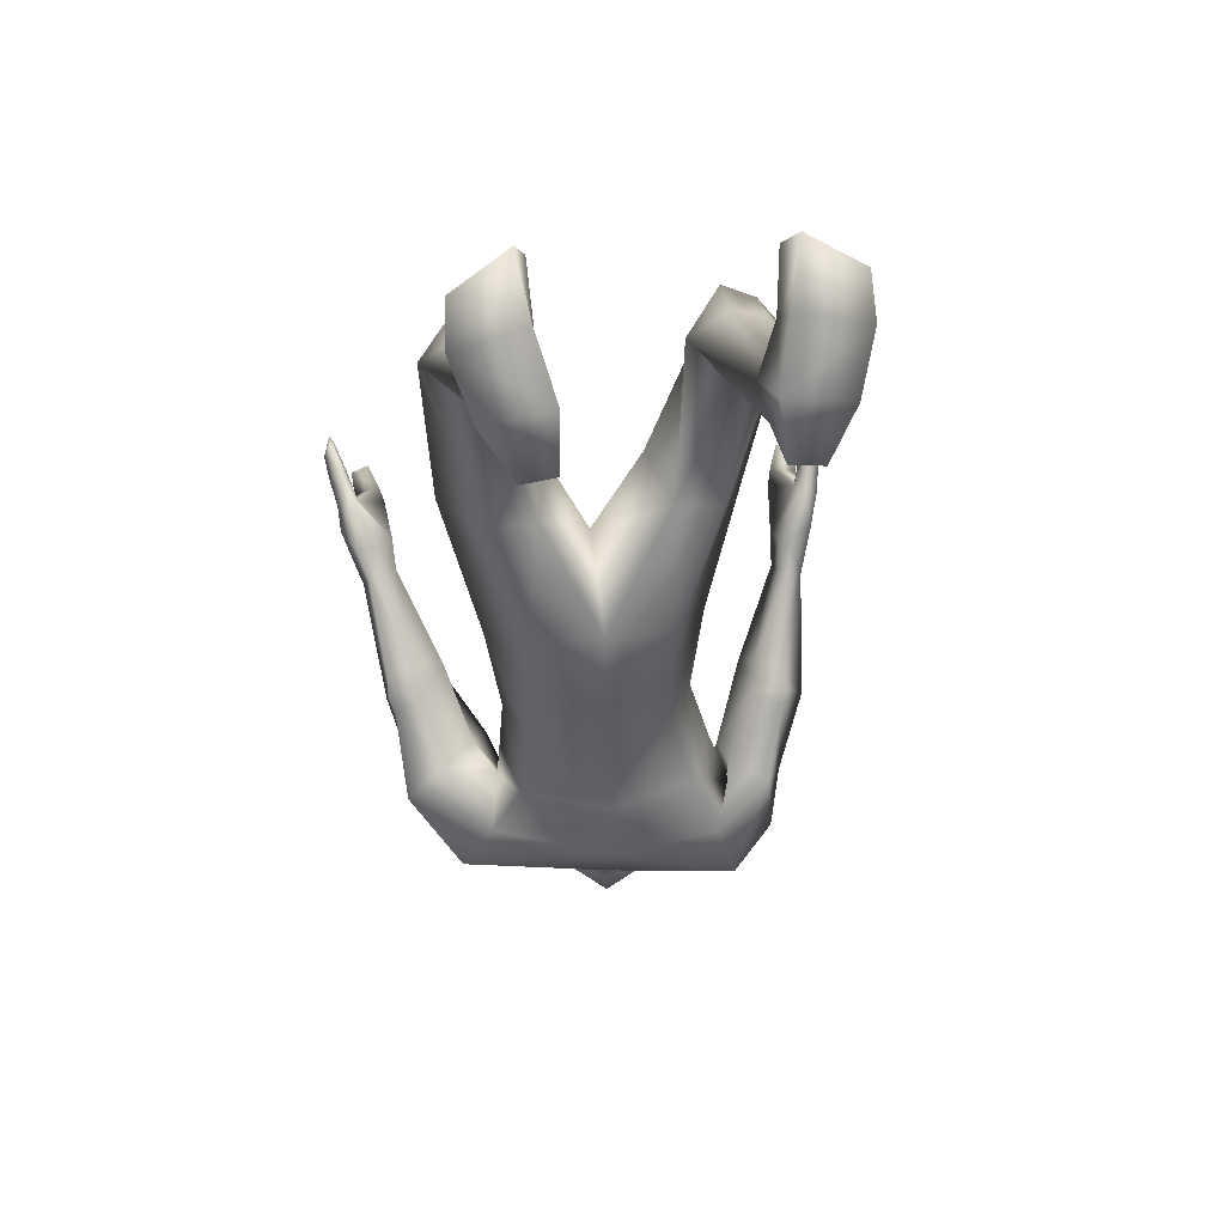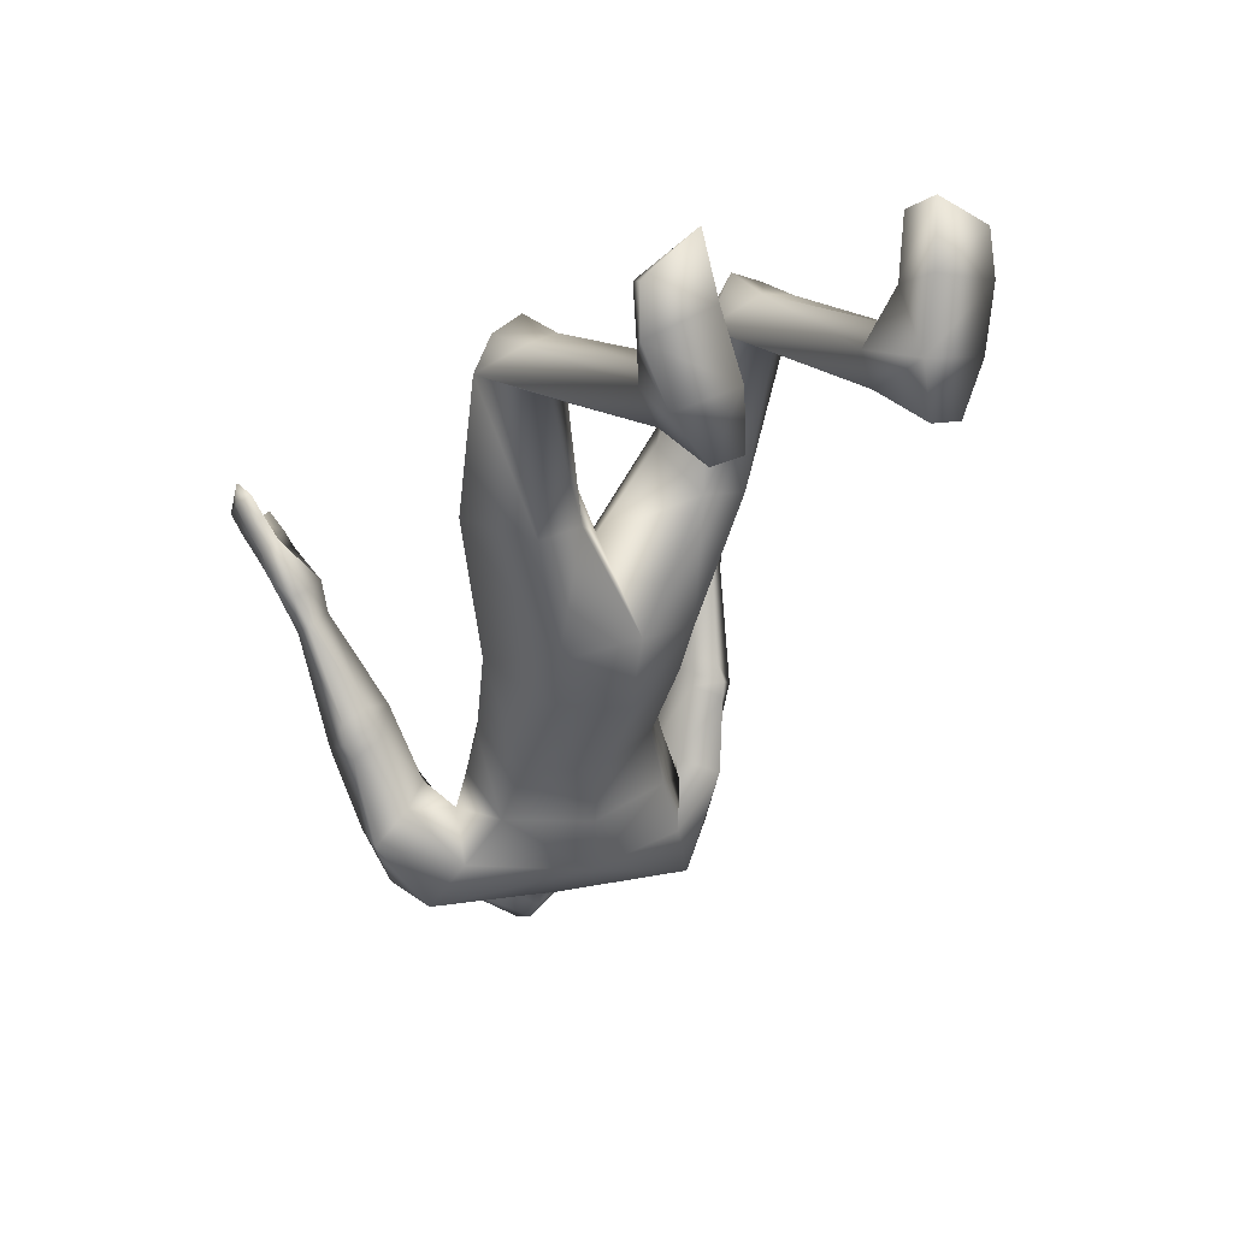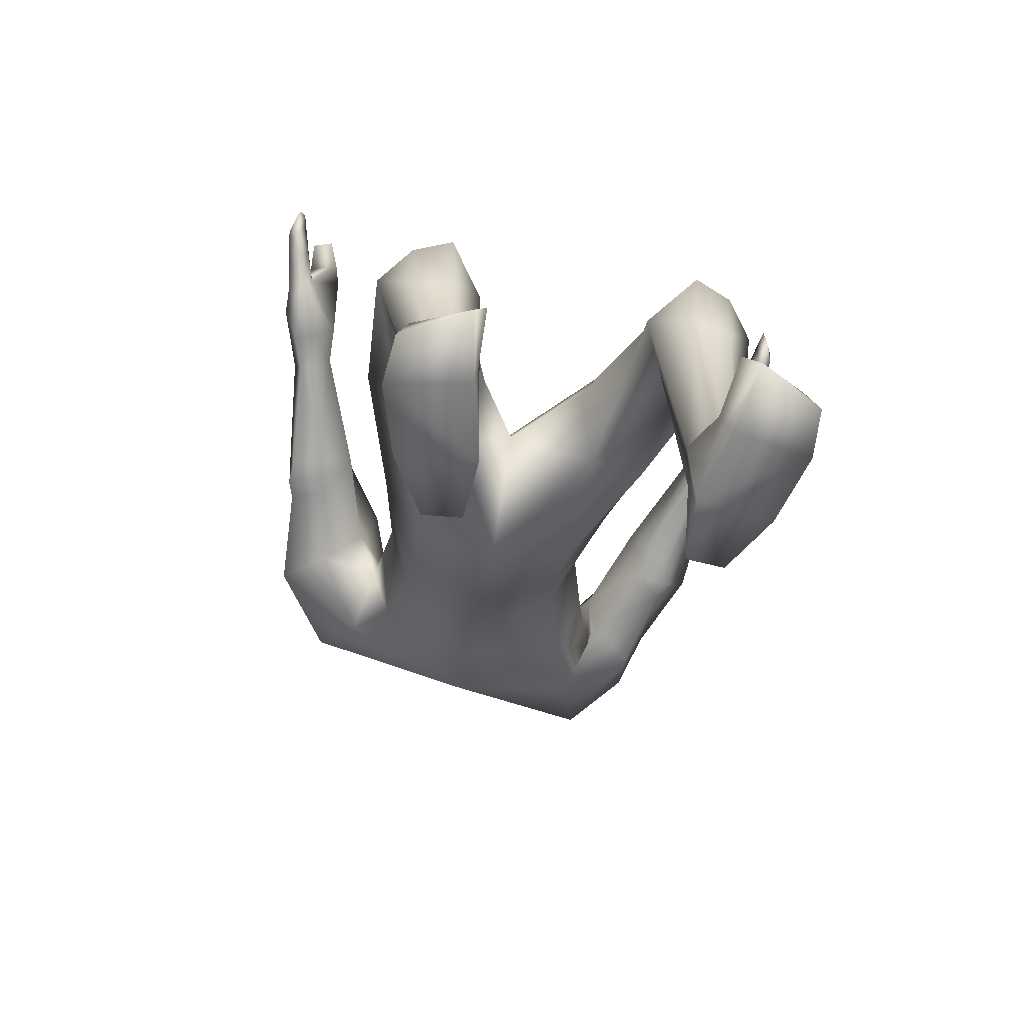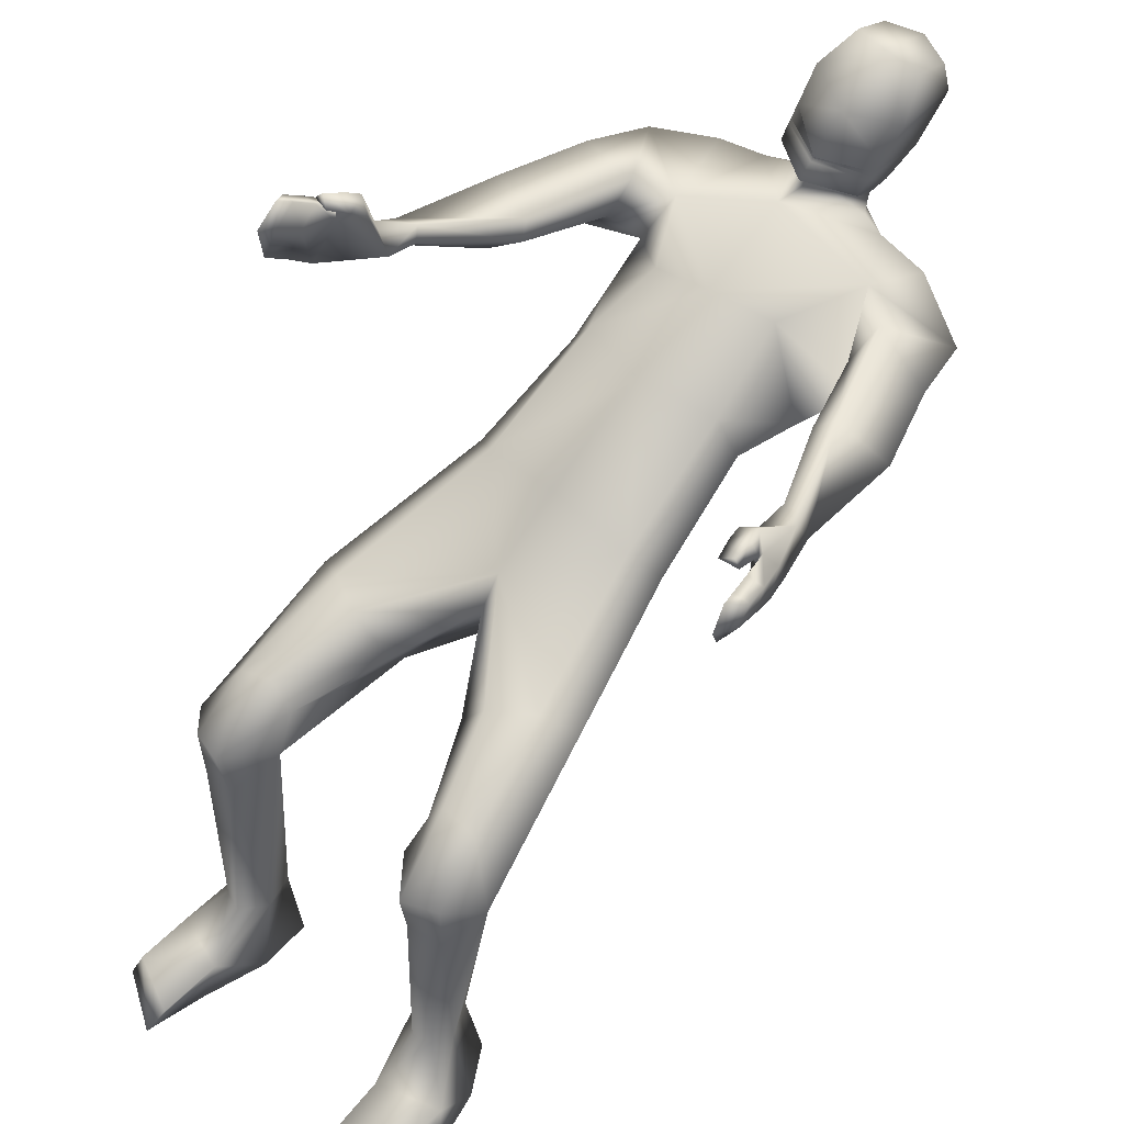
<metadata>
{"format":"obj","ext":"obj","renderer":"f3d","projection":"perspective","resolution":1024,"background":"white","views":[{"elev":22.0,"azim":170.5,"up":"+Y"},{"elev":19.9,"azim":149.1,"up":"+Y"},{"elev":-51.8,"azim":166.7,"up":"+Z"},{"elev":50.9,"azim":-142.1,"up":"+Z"}]}
</metadata>
<code>
o HumanMale
v -0.4174 -1.221 1.395
v -0.08274 -1.53 1.798
v -0.07278 -1.765 1.383
v -0.4151 -1.597 1.613
v -0.3445 -1.577 1.751
v -0.3258 -1.698 1.452
v -0.5702 -2.003 1.645
v -0.1149 -2.208 1.514
v -0.5179 -2.168 1.567
v -0.4658 -2.192 1.909
v -0.15 -2.139 2.115
v -0.5529 -2.372 1.876
v -0.3911 -2.364 1.946
v -0.7607 -2.261 1.762
v -0.03182 -1.159 1.586
v -0.02623 -1.426 1.097
v -0.2644 -1.357 1.169
v -0.005706 -0.9339 1.38
v -0.1366 -2.399 1.762
v -0.5948 -2.374 1.627
v -0.3085 -2.393 1.964
v -0.7889 -2.036 1.773
v -0.707 -1.984 1.584
v -0.6269 -1.996 1.99
v -0.8677 -1.728 1.77
v -0.7044 -1.666 1.909
v -0.7617 -1.72 1.653
v -0.5756 -1.933 1.673
v -0.5618 -1.947 1.834
v -0.6456 -1.635 1.87
v -0.6653 -1.681 1.713
v -0.7696 -1.663 1.659
v -0.6809 -1.636 1.729
v -0.7559 -1.594 1.685
v -0.6805 -1.579 1.757
v -0.8688 -1.293 1.847
v -0.8157 -1.27 1.828
v -0.786 -1.276 1.858
v -0.7802 -1.288 1.943
v -0.8443 -1.293 1.957
v -0.9084 -1.115 1.871
v -0.8805 -1.2 2
v -0.8165 -1.156 1.837
v -0.7742 -1.162 1.944
v -0.7934 -1.166 1.901
v -0.3225 -1.168 1.492
v -0.2633 -1.169 1.077
v -0.003964 -1.135 0.9827
v -0.5205 -0.6779 1.259
v -0.4092 -0.6235 1.323
v -0.3981 -0.7005 0.989
v -0.2686 -0.5394 1.324
v -0.1613 -0.5548 1.161
v -0.2305 -0.6814 0.9784
v -0.4771 -0.2318 1.207
v -0.4222 -0.2036 0.8918
v -0.3534 -0.2417 1.236
v -0.2913 -0.2408 1.127
v -0.5045 -0.03193 1.065
v -0.3871 0.01182 1.074
v -0.27 -0.1473 1.035
v -0.5968 -0.1383 1.031
v -0.4995 -0.03853 0.8822
v -0.3797 -0.02084 0.887
v -0.4965 -0.06616 0.2914
v -0.4577 -0.009058 0.2994
v -0.4444 -0.1891 0.2778
v -0.3942 0.01059 0.2957
v -0.3328 -0.06653 0.2918
v -0.3706 -0.1912 0.279
v -0.5665 -0.05707 0.005784
v -0.3319 -0.02607 -0.01175
v -0.4716 -0.2303 -0.02062
v -0.3543 -0.2197 -0.02662
v -0.5726 0.094 0.1315
v -0.3558 0.1549 0.1537
v -0.5581 0.2915 0.1426
v -0.5916 0.3183 0.04183
v -0.613 0.1595 0.03145
v -0.3718 0.2127 0.008586
v -0.3554 0.3726 0.1388
v -0.3922 0.4287 0.03802
v -0.2996 -2.425 2.026
v -0.1852 -2.28 2.127
v -0.8875 -1.019 2.053
v -0.9339 -1.006 1.906
v -0.874 -1.006 2.004
v -0.806 -0.9671 2.106
v -0.8669 -0.9842 2.133
v -0.8986 -0.9806 2.089
v -0.893 -0.896 2.112
v -0.8288 -0.8851 2.122
v -0.8757 -0.8987 2.143
v -0.7961 -1.03 2.094
v -0.8581 -1.04 2.122
v -0.8694 -0.9744 1.848
v -0.9474 -0.9137 1.946
v -0.8847 -0.8882 1.985
v -0.9512 -0.8174 1.974
v -0.9012 -0.8025 1.993
v -0.9178 -0.7454 1.996
v -0.8856 -0.8789 1.875
v -0.8985 -0.7971 1.892
v -0.9384 -1.025 2.031
v -0.957 -0.9283 2.051
v -0.9028 -0.9211 2.071
v -0.9676 -0.845 2.067
v -0.9157 -0.8392 2.087
v -0.925 -0.7803 2.099
v -0.3212 -2.482 2.056
v -0.3413 -2.276 2.145
v -0.3982 -2.662 2.331
v -0.4114 -2.389 2.384
v -0.3735 -2.658 2.427
v -0.3884 -2.491 2.51
v -0.1696 -2.51 1.975
v -0.000734 -0.8558 1.273
v -0.174 -2.569 2.008
v -0.1887 -2.182 2.193
v -0.2297 -2.75 2.278
v -0.2448 -2.299 2.418
v -0.2616 -2.714 2.446
v -0.2789 -2.453 2.569
v 0.3421 -1.285 1.442
v 0.2575 -1.648 1.658
v 0.173 -1.616 1.785
v 0.1761 -1.736 1.486
v 0.26 -1.996 1.825
v 0.2987 -2.161 1.69
v 0.1979 -2.094 1.972
v 0.2475 -2.391 1.97
v 0.07217 -2.398 1.99
v 0.4569 -2.299 1.969
v 0.2165 -1.393 1.204
v 0.3983 -2.336 1.779
v -0.01775 -2.408 2.006
v 0.5445 -2.088 2.011
v 0.5921 -2.066 1.804
v 0.2694 -1.952 2.104
v 0.6409 -1.765 2.049
v 0.4457 -1.655 2.062
v 0.622 -1.758 1.891
v 0.4595 -1.951 1.808
v 0.3316 -1.919 1.937
v 0.4311 -1.621 1.996
v 0.5201 -1.695 1.884
v 0.6431 -1.703 1.901
v 0.5439 -1.648 1.901
v 0.6442 -1.628 1.921
v 0.5494 -1.585 1.923
v 0.7028 -1.347 2.142
v 0.683 -1.312 2.09
v 0.6442 -1.3 2.102
v 0.5817 -1.297 2.148
v 0.5947 -1.324 2.196
v 0.7756 -1.154 2.198
v 0.6541 -1.2 2.271
v 0.7255 -1.2 2.113
v 0.5907 -1.182 2.177
v 0.6581 -1.195 2.139
v 0.2469 -1.211 1.53
v 0.2379 -1.206 1.109
v 0.5137 -0.7147 1.258
v 0.4081 -0.6571 1.329
v 0.3719 -0.7425 0.9986
v 0.2691 -0.5707 1.338
v 0.1501 -0.5888 1.184
v 0.2109 -0.7207 0.9999
v 0.4725 -0.2704 1.198
v 0.3958 -0.2479 0.8862
v 0.351 -0.2777 1.235
v 0.2813 -0.2783 1.131
v 0.4928 -0.07497 1.057
v 0.3769 -0.0298 1.075
v 0.2549 -0.1856 1.037
v 0.5811 -0.1814 1.015
v 0.4773 -0.07371 0.8763
v 0.3583 -0.05439 0.8888
v 0.4409 -0.07674 0.2867
v 0.4098 -0.02096 0.2977
v 0.385 -0.1971 0.2704
v 0.3481 0.00432 0.294
v 0.2773 -0.07228 0.2947
v 0.3114 -0.1978 0.2756
v 0.5152 -0.07505 0.003946
v 0.2845 -0.0231 -0.01415
v 0.4031 -0.2354 -0.02644
v 0.2868 -0.2164 -0.03094
v 0.5386 0.06995 0.132
v 0.3303 0.1526 0.1507
v 0.5462 0.2669 0.1439
v 0.5842 0.2903 0.04388
v 0.5888 0.1301 0.03317
v 0.3551 0.2088 0.006099
v 0.3534 0.3691 0.1367
v 0.3978 0.4213 0.03689
v -0.05139 -2.434 2.071
v 0.6977 -1.117 2.369
v 0.7802 -1.074 2.246
v 0.6993 -1.087 2.326
v 0.6169 -1.063 2.422
v 0.6651 -1.102 2.452
v 0.7067 -1.094 2.417
v 0.7117 -1.021 2.466
v 0.65 -0.998 2.468
v 0.687 -1.029 2.491
v 0.5987 -1.116 2.387
v 0.6491 -1.148 2.421
v 0.7389 -1.012 2.191
v 0.8005 -1.004 2.316
v 0.736 -0.9756 2.35
v 0.8154 -0.9239 2.375
v 0.7659 -0.9028 2.388
v 0.7916 -0.8552 2.413
v 0.7655 -0.9356 2.251
v 0.789 -0.8681 2.296
v 0.7504 -1.129 2.355
v 0.7814 -1.05 2.409
v 0.7263 -1.035 2.421
v 0.8029 -0.9806 2.455
v 0.7498 -0.9677 2.466
v 0.7668 -0.9191 2.499
v -0.04612 -2.492 2.106
v -0.04684 -2.289 2.203
v -0.08942 -2.671 2.392
v -0.083 -2.398 2.449
v -0.1484 -2.664 2.471
v -0.1574 -2.498 2.556
v -0.3765 -2.331 2.261
v -0.2218 -2.2 2.293
v -0.3539 -2.587 2.143
v -0.1955 -2.671 2.115
v -0.06547 -2.339 2.322
v -0.05514 -2.595 2.202
v -0.2012 -2.22 2.25
v -0.3591 -2.302 2.2
v -0.05645 -2.312 2.26
v -0.3678 -2.316 2.23
v -0.06109 -2.325 2.291
v -0.2092 -2.226 2.267
v -0.2048 -2.226 2.26
v -0.3635 -2.309 2.215
v -0.0589 -2.317 2.275
v -0.4146 -1.935 1.507
v -0.09384 -1.986 1.449
v -0.1164 -1.835 1.957
v -0.4866 -1.803 1.625
v -0.3134 -1.911 1.879
v 0.2055 -1.963 1.583
v 0.2587 -1.824 1.741
v 0.1191 -1.883 1.868
f 1 6 4
f 46 4 5
f 17 3 6
f 46 2 15
f 248 7 10
f 244 7 247
f 246 10 11
f 244 8 9
f 10 13 11
f 12 10 14
f 15 18 46
f 8 20 9
f 20 13 12
f 12 14 20
f 13 116 21
f 11 13 21
f 14 23 20
f 14 24 22
f 22 26 25
f 22 27 23
f 7 28 29
f 29 31 30
f 29 10 7
f 29 26 24
f 9 23 28
f 27 28 23
f 30 31 33
f 31 32 33
f 27 25 32
f 32 25 34
f 33 34 35
f 30 33 35
f 35 39 30
f 35 37 38
f 34 36 37
f 26 36 25
f 26 39 40
f 39 42 40
f 36 42 41
f 36 43 37
f 38 43 45
f 39 45 44
f 17 1 47
f 47 16 17
f 18 50 46
f 117 52 18
f 46 49 1
f 47 54 48
f 117 54 53
f 47 49 51
f 54 56 61
f 54 58 53
f 51 62 56
f 52 55 50
f 53 57 52
f 49 55 62
f 55 60 59
f 58 60 57
f 62 55 59
f 59 64 63
f 60 61 64
f 62 59 63
f 64 66 63
f 64 69 68
f 63 65 62
f 56 70 61
f 61 70 69
f 62 67 56
f 67 74 70
f 70 72 69
f 67 71 73
f 66 76 75
f 76 77 75
f 77 82 78
f 78 80 79
f 79 72 71
f 75 65 66
f 71 75 79
f 75 77 78
f 79 75 78
f 73 72 74
f 69 76 68
f 80 82 76
f 21 116 83
f 11 21 84
f 83 84 21
f 76 72 80
f 76 82 81
f 42 85 104
f 42 95 85
f 87 88 94
f 94 42 44
f 87 90 88
f 88 93 89
f 91 88 90
f 89 91 90
f 91 93 92
f 88 95 94
f 95 90 85
f 94 44 87
f 41 96 43
f 96 98 87
f 96 97 102
f 99 102 97
f 103 98 102
f 103 101 100
f 99 101 103
f 87 106 85
f 85 105 104
f 104 97 86
f 105 99 97
f 106 107 105
f 98 108 106
f 108 109 107
f 100 109 108
f 107 101 99
f 104 41 42
f 96 41 86
f 43 96 45
f 87 44 96
f 96 44 45
f 116 110 83
f 84 111 119
f 83 111 84
f 229 121 230
f 231 113 229
f 231 120 112
f 113 123 121
f 112 122 114
f 112 115 113
f 115 114 122
f 123 115 122
f 124 127 134
f 161 125 124
f 134 3 16
f 2 161 15
f 251 128 250
f 128 249 250
f 246 130 251
f 249 8 245
f 132 130 11
f 131 133 130
f 15 161 18
f 135 8 129
f 135 132 19
f 131 135 133
f 132 116 19
f 11 136 132
f 138 133 135
f 133 139 130
f 137 141 139
f 142 137 138
f 128 143 129
f 144 146 143
f 130 144 128
f 141 144 139
f 129 138 135
f 142 143 146
f 145 148 146
f 146 147 142
f 142 147 140
f 147 149 140
f 148 149 147
f 145 150 148
f 154 150 145
f 150 152 149
f 149 151 140
f 151 141 140
f 155 145 141
f 155 159 154
f 151 157 155
f 158 151 152
f 160 152 153
f 154 160 153
f 134 162 124
f 16 162 134
f 164 18 161
f 166 117 18
f 163 161 124
f 168 162 48
f 117 168 48
f 162 163 124
f 168 170 165
f 172 168 167
f 165 176 163
f 169 166 164
f 171 167 166
f 163 169 164
f 169 174 171
f 174 172 171
f 176 173 169
f 173 178 174
f 174 178 175
f 176 177 173
f 180 178 177
f 178 183 175
f 179 177 176
f 184 170 175
f 175 183 184
f 181 176 170
f 188 181 184
f 186 184 183
f 181 185 179
f 180 190 182
f 191 190 189
f 191 196 195
f 192 194 196
f 193 186 194
f 179 189 180
f 185 193 189
f 189 192 191
f 193 192 189
f 186 187 188
f 190 183 182
f 194 190 196
f 136 197 116
f 11 84 136
f 197 136 84
f 190 194 186
f 190 195 196
f 157 217 198
f 157 198 208
f 200 207 201
f 157 207 159
f 203 200 201
f 201 206 205
f 201 204 203
f 202 204 206
f 204 205 206
f 208 201 207
f 208 203 202
f 207 200 159
f 156 158 209
f 209 211 215
f 209 210 199
f 215 212 210
f 211 216 215
f 216 213 214
f 212 216 214
f 200 219 211
f 218 198 217
f 210 217 199
f 218 212 220
f 219 220 221
f 211 221 213
f 221 220 222
f 213 222 214
f 220 214 222
f 217 156 199
f 209 199 156
f 158 160 209
f 200 209 159
f 209 160 159
f 223 116 197
f 84 119 224
f 224 197 84
f 121 233 230
f 226 234 233
f 234 120 232
f 123 226 121
f 225 122 120
f 228 225 226
f 228 122 227
f 123 122 228
f 239 233 234
f 240 233 239
f 238 231 229
f 238 230 240
f 111 235 119
f 110 236 111
f 118 231 110
f 235 224 119
f 237 223 224
f 234 118 223
f 242 240 241
f 242 231 238
f 240 243 241
f 243 239 234
f 237 243 234
f 241 237 235
f 236 231 242
f 236 241 235
f 127 245 3
f 246 126 2
f 125 249 127
f 126 250 125
f 6 245 244
f 5 246 2
f 4 244 247
f 5 247 248
f 1 17 6
f 46 1 4
f 17 16 3
f 46 5 2
f 248 247 7
f 244 9 7
f 246 248 10
f 244 245 8
f 10 12 13
f 8 19 20
f 20 19 13
f 13 19 116
f 14 22 23
f 14 10 24
f 22 24 26
f 22 25 27
f 7 9 28
f 29 28 31
f 29 24 10
f 29 30 26
f 9 20 23
f 27 31 28
f 31 27 32
f 33 32 34
f 35 38 39
f 35 34 37
f 34 25 36
f 26 40 36
f 26 30 39
f 39 44 42
f 36 40 42
f 36 41 43
f 38 37 43
f 39 38 45
f 47 48 16
f 18 52 50
f 117 53 52
f 46 50 49
f 47 51 54
f 117 48 54
f 47 1 49
f 54 51 56
f 54 61 58
f 51 49 62
f 52 57 55
f 53 58 57
f 49 50 55
f 55 57 60
f 58 61 60
f 59 60 64
f 64 68 66
f 64 61 69
f 63 66 65
f 56 67 70
f 62 65 67
f 67 73 74
f 70 74 72
f 67 65 71
f 66 68 76
f 76 81 77
f 77 81 82
f 78 82 80
f 79 80 72
f 75 71 65
f 73 71 72
f 69 72 76
f 94 95 42
f 87 85 90
f 88 92 93
f 91 92 88
f 89 93 91
f 88 89 95
f 95 89 90
f 96 102 98
f 96 86 97
f 99 103 102
f 103 100 98
f 87 98 106
f 85 106 105
f 104 105 97
f 105 107 99
f 106 108 107
f 98 100 108
f 100 101 109
f 107 109 101
f 104 86 41
f 116 118 110
f 83 110 111
f 229 113 121
f 231 112 113
f 231 232 120
f 113 115 123
f 112 120 122
f 112 114 115
f 124 125 127
f 161 126 125
f 134 127 3
f 2 126 161
f 251 130 128
f 128 129 249
f 246 11 130
f 249 129 8
f 132 131 130
f 135 19 8
f 135 131 132
f 132 136 116
f 138 137 133
f 133 137 139
f 137 140 141
f 142 140 137
f 128 144 143
f 144 145 146
f 130 139 144
f 141 145 144
f 129 143 138
f 142 138 143
f 146 148 147
f 148 150 149
f 154 153 150
f 150 153 152
f 149 152 151
f 151 155 141
f 155 154 145
f 155 157 159
f 151 156 157
f 158 156 151
f 160 158 152
f 154 159 160
f 16 48 162
f 164 166 18
f 166 167 117
f 163 164 161
f 168 165 162
f 117 167 168
f 162 165 163
f 168 175 170
f 172 175 168
f 165 170 176
f 169 171 166
f 171 172 167
f 163 176 169
f 169 173 174
f 174 175 172
f 173 177 178
f 180 182 178
f 178 182 183
f 179 180 177
f 184 181 170
f 181 179 176
f 188 187 181
f 186 188 184
f 181 187 185
f 180 189 190
f 191 195 190
f 191 192 196
f 192 193 194
f 193 185 186
f 179 185 189
f 186 185 187
f 190 186 183
f 157 208 207
f 203 198 200
f 201 202 206
f 201 205 204
f 202 203 204
f 208 202 201
f 208 198 203
f 209 200 211
f 209 215 210
f 215 216 212
f 211 213 216
f 200 198 219
f 218 219 198
f 210 218 217
f 218 210 212
f 219 218 220
f 211 219 221
f 213 221 222
f 220 212 214
f 217 157 156
f 223 118 116
f 224 223 197
f 121 226 233
f 226 225 234
f 234 225 120
f 123 228 226
f 225 227 122
f 228 227 225
f 240 230 233
f 238 229 230
f 111 236 235
f 110 231 236
f 118 232 231
f 235 237 224
f 237 234 223
f 234 232 118
f 242 238 240
f 240 239 243
f 241 243 237
f 236 242 241
f 127 249 245
f 246 251 126
f 125 250 249
f 126 251 250
f 6 3 245
f 5 248 246
f 4 6 244
f 5 4 247
o Gunroot
v 0.7203 -1.105 2.264
v 0.755 -1.023 2.32
v 0.7291 -1.056 2.287
f 253 252 254

</code>
